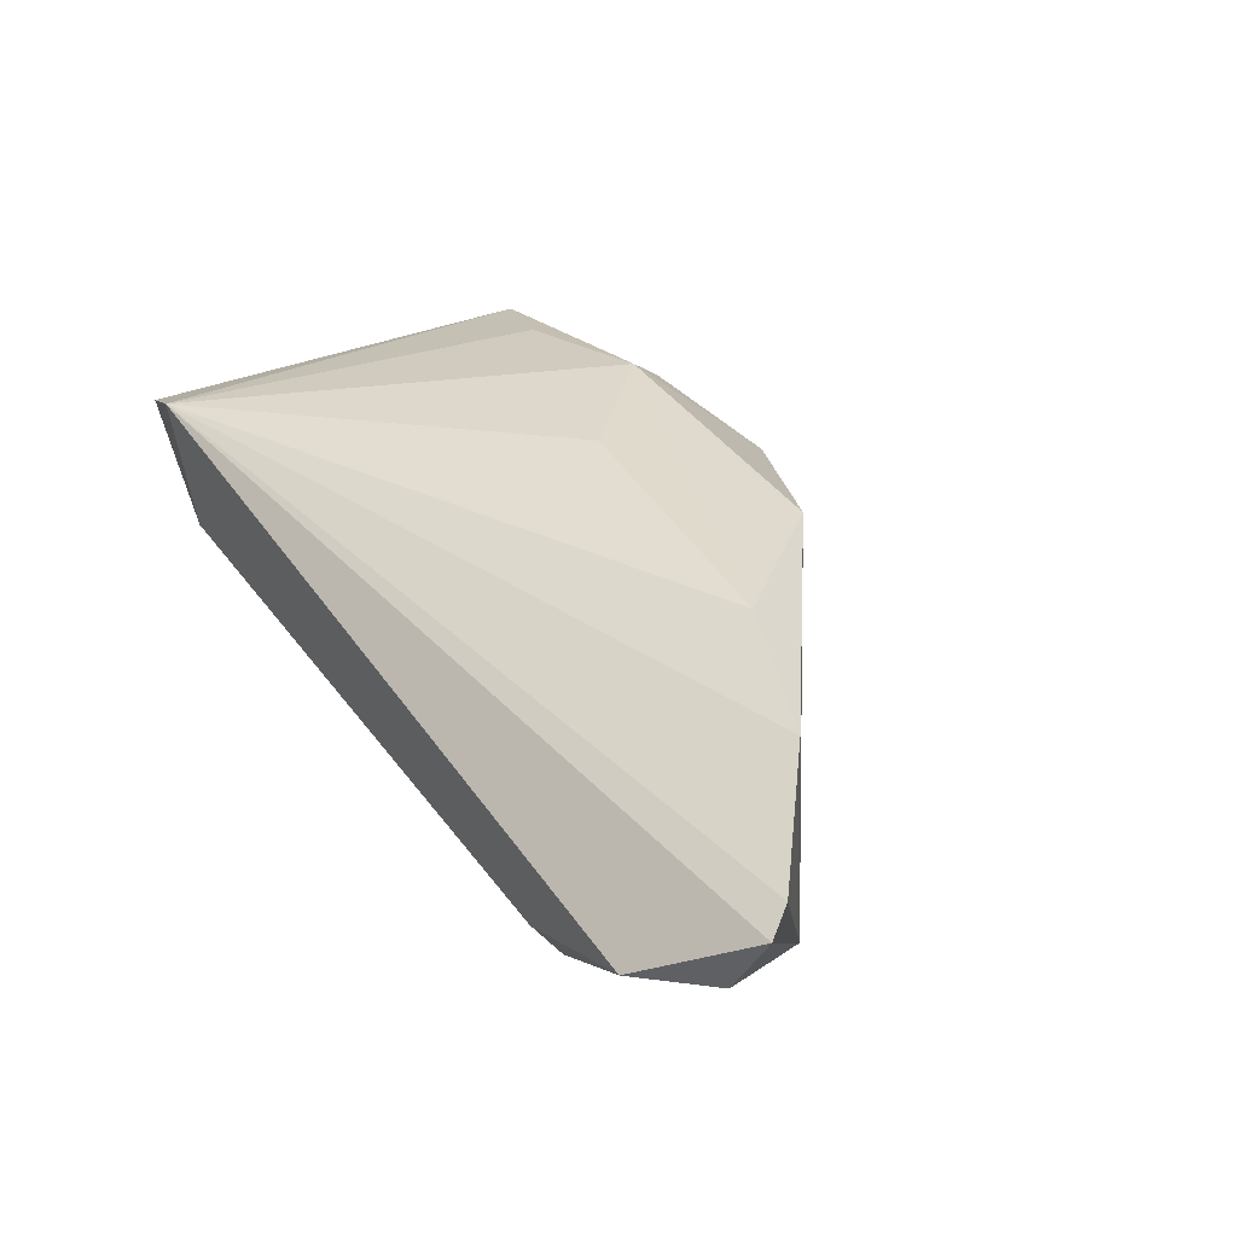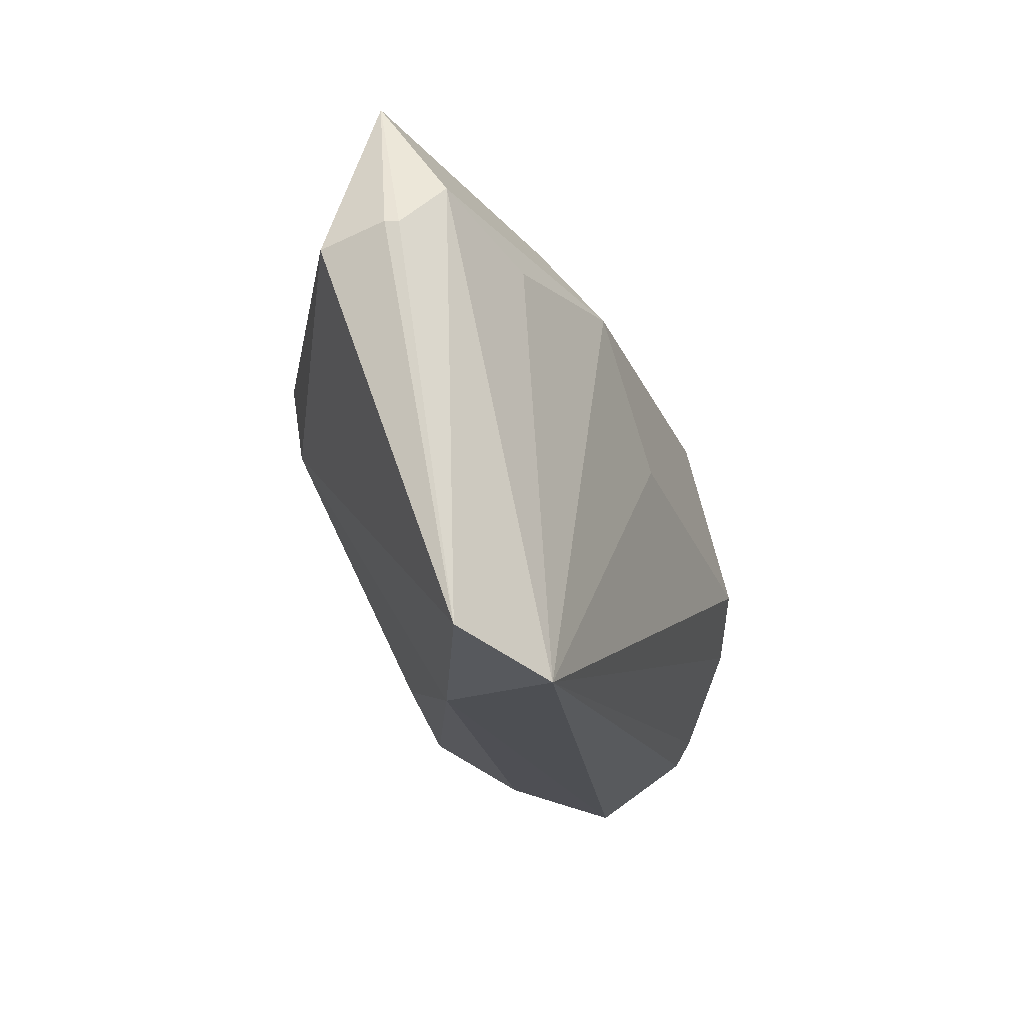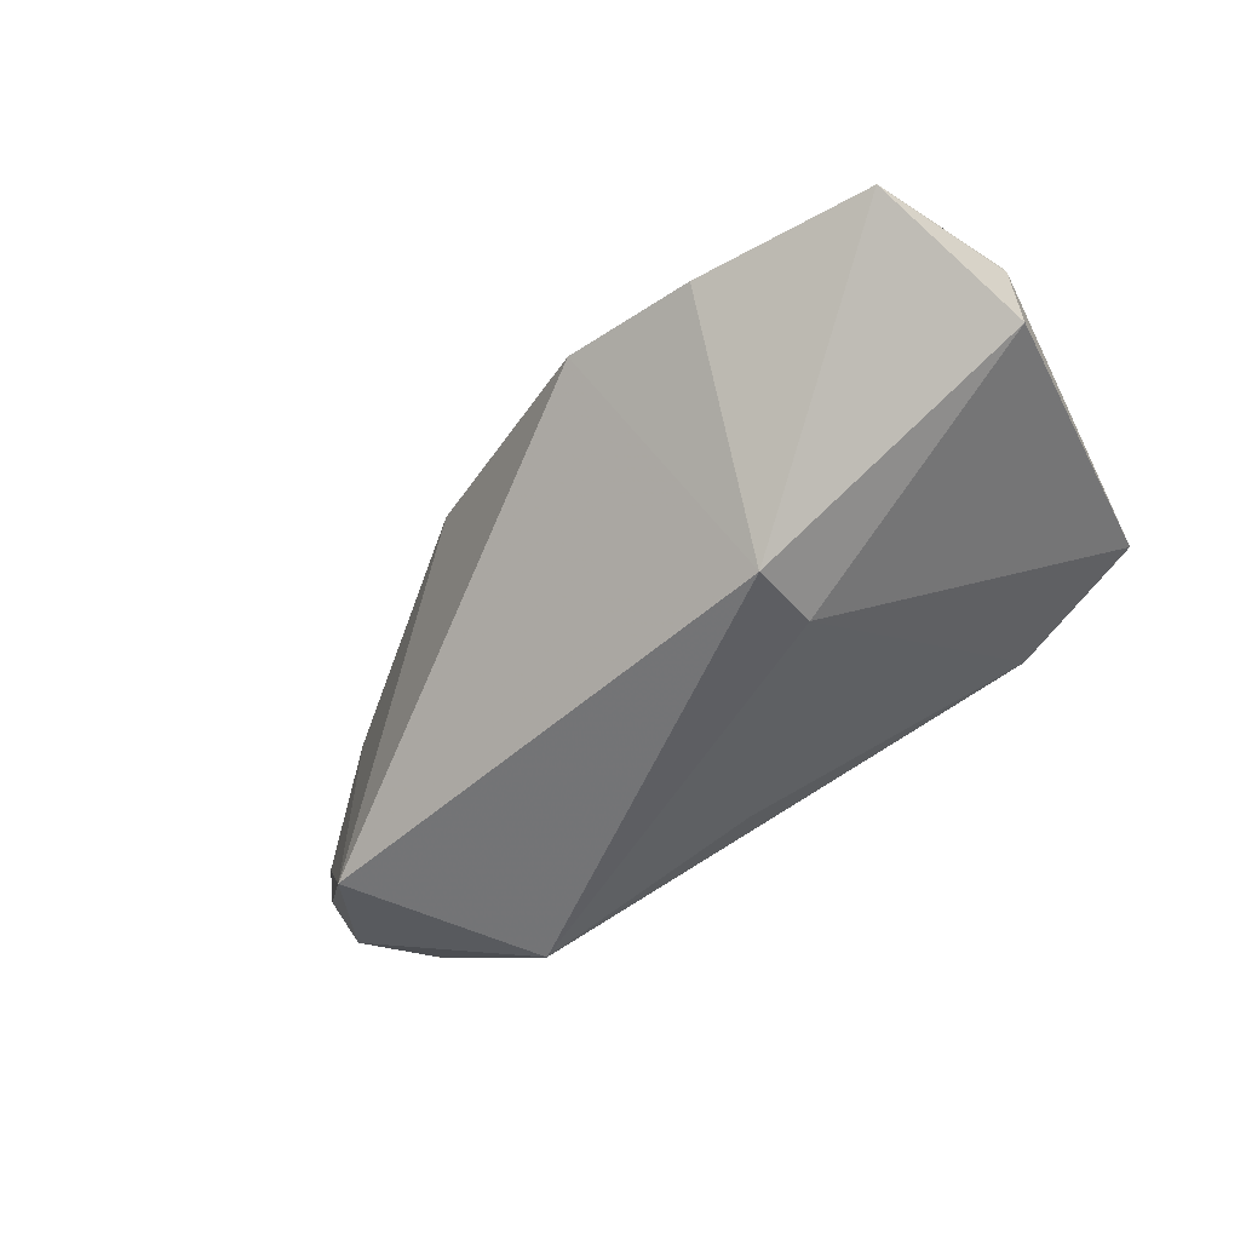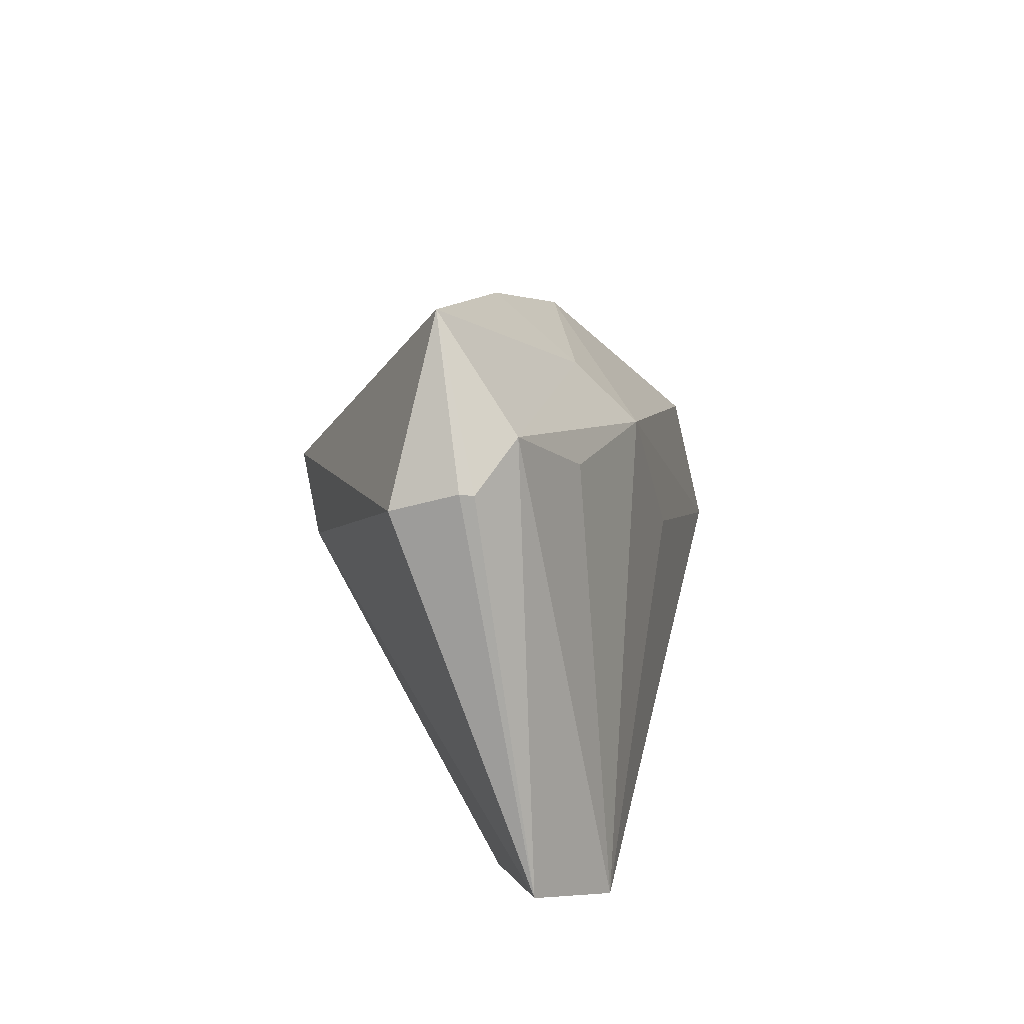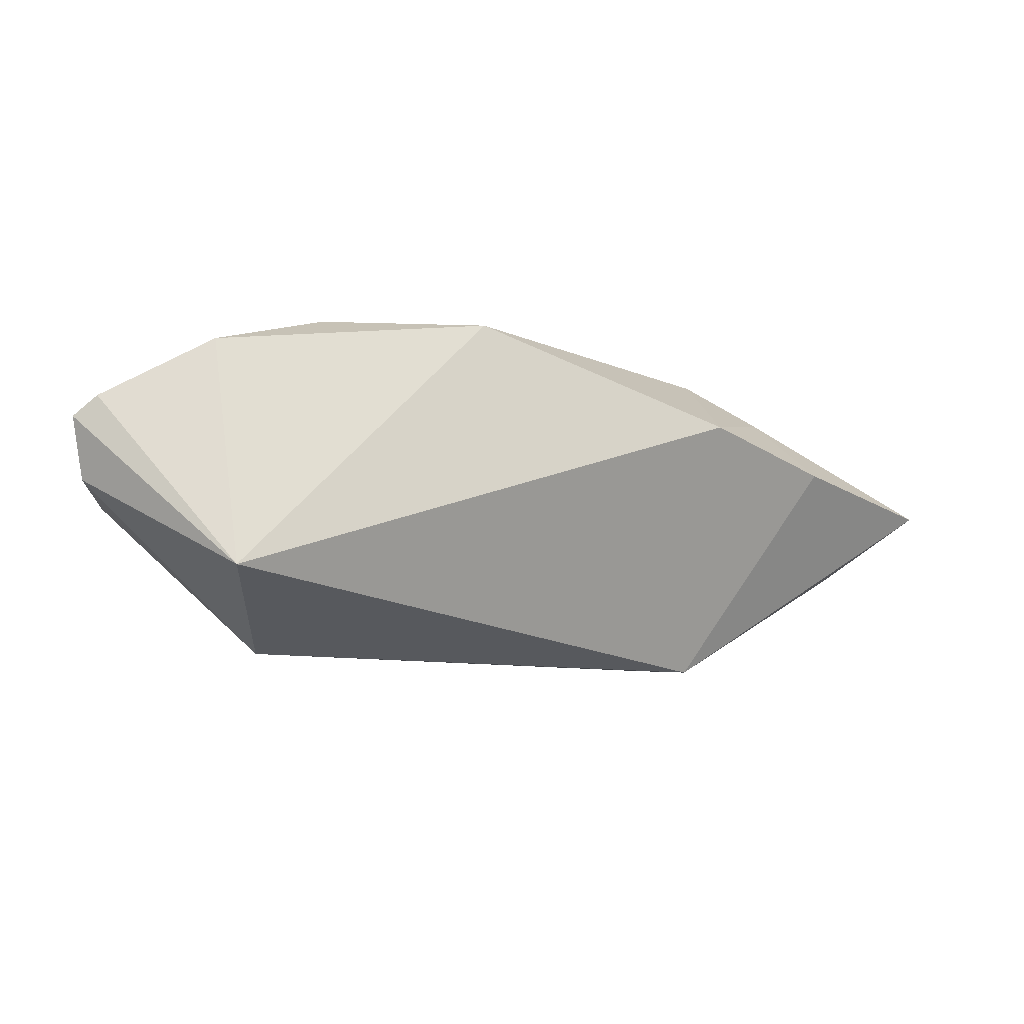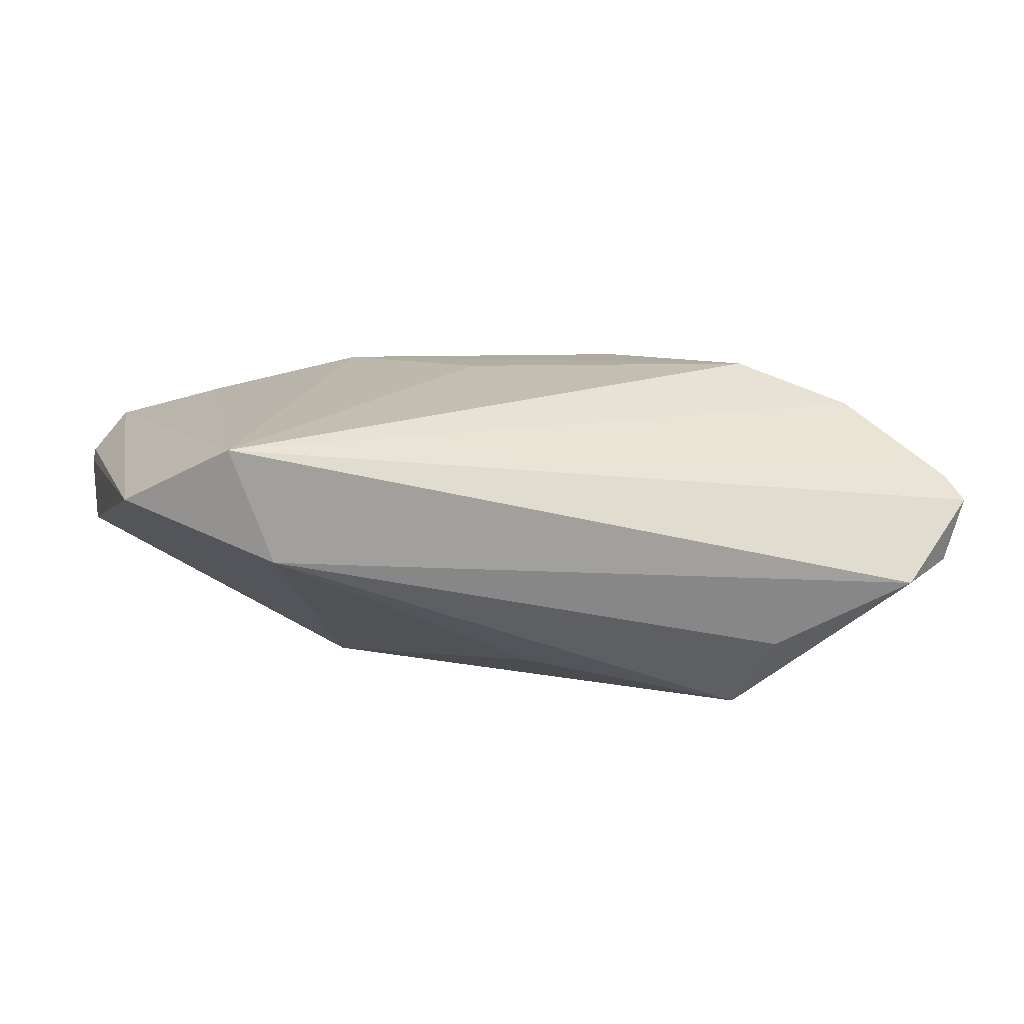
<metadata>
{"format":"obj","ext":"obj","renderer":"f3d","projection":"perspective","resolution":1024,"background":"white","views":[{"elev":35.1,"azim":53.0,"up":"+Z"},{"elev":-17.7,"azim":-68.7,"up":"+Y"},{"elev":-54.1,"azim":-150.9,"up":"+Z"},{"elev":13.7,"azim":-77.3,"up":"+Y"},{"elev":-18.7,"azim":133.6,"up":"+Z"},{"elev":17.5,"azim":-13.8,"up":"+Z"}]}
</metadata>
<code>
v -0.04288 0.03951 0.0001973
v 0.05056 -0.005572 0.01306
v 0.0009551 0.006962 0.01828
v 0.05115 -0.02803 -0.005379
v 0.03023 -0.01982 -0.02313
v -0.03102 -0.02789 0.004088
v -0.04773 -0.02399 0.01197
v -0.0502 0.02139 0.004393
v -0.01295 0.02246 0.01686
v -0.0182 0.03017 0.01044
v -0.00356 0.03519 0.004859
v 0.03687 -0.0004206 0.01828
v -0.01788 0.0078 -0.02161
v 0.05918 -0.02087 -0.005105
v 0.06265 -0.01881 0.00228
v -0.04984 0.02122 0.005957
v -0.03581 -0.02803 0.01828
v 0.03344 -0.02629 -0.01288
v 0.02394 0.01752 0.01635
v -0.02052 0.03844 0.00147
v 0.002436 -0.01838 -0.01521
v -0.05018 0.01919 -0.003286
v -0.03225 0.02117 0.0137
v 0.06119 -0.01577 0.004762
v -0.01668 0.01741 -0.0237
v -0.04522 0.02669 0.009565
v 0.04821 -0.001789 -0.01811
f 15 17 4
f 26 7 17
f 6 4 17
f 17 7 6
f 2 12 17
f 19 12 2
f 9 12 19
f 7 26 16
f 15 4 14
f 14 4 5
f 13 7 22
f 22 25 13
f 13 6 7
f 13 25 5
f 5 4 18
f 18 6 5
f 4 6 18
f 24 17 15
f 24 2 17
f 23 26 17
f 17 9 23
f 23 9 26
f 17 12 3
f 3 9 17
f 12 9 3
f 22 7 8
f 7 16 8
f 5 6 21
f 21 13 5
f 6 13 21
f 11 9 19
f 19 2 27
f 27 11 19
f 2 24 27
f 25 11 27
f 27 24 15
f 5 25 27
f 15 14 27
f 27 14 5
f 1 25 22
f 22 8 1
f 1 16 26
f 1 8 16
f 20 11 25
f 25 1 20
f 9 11 10
f 26 9 10
f 10 1 26
f 11 20 10
f 10 20 1

</code>
